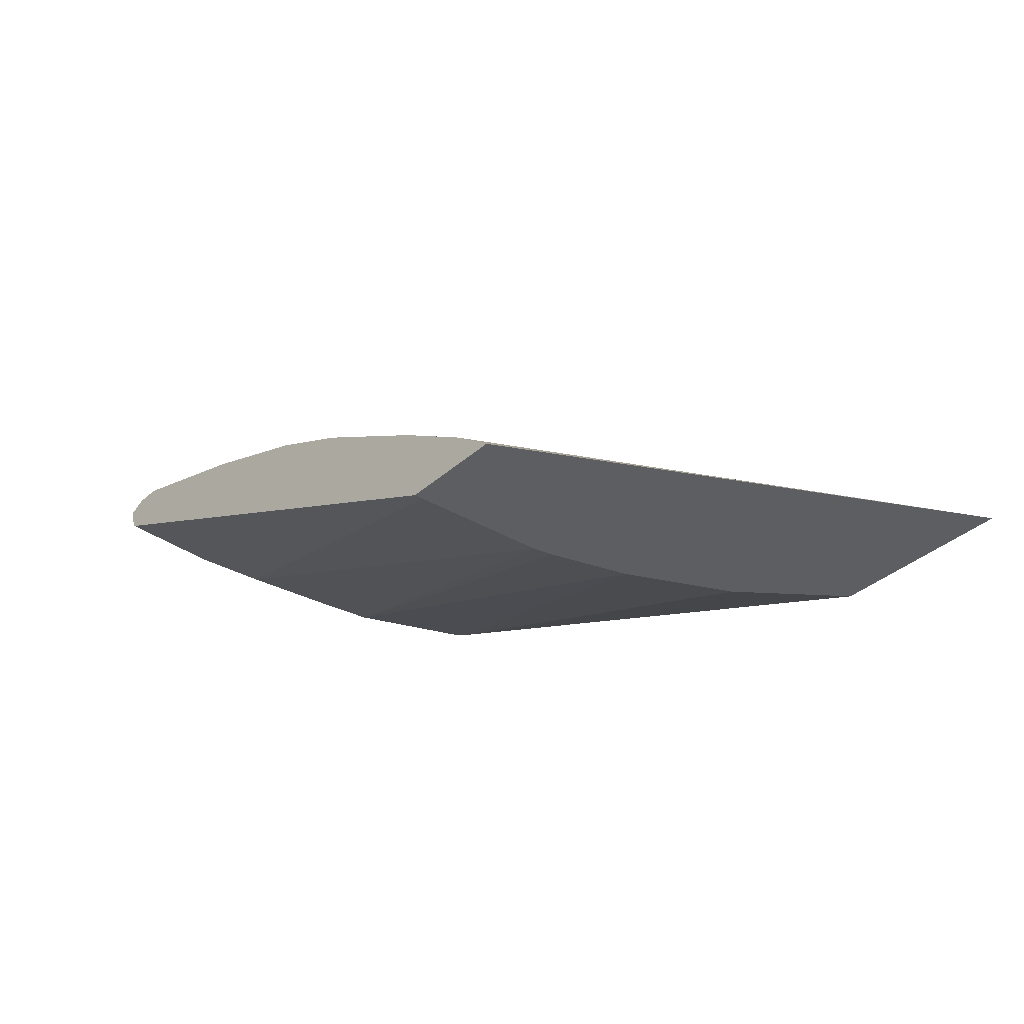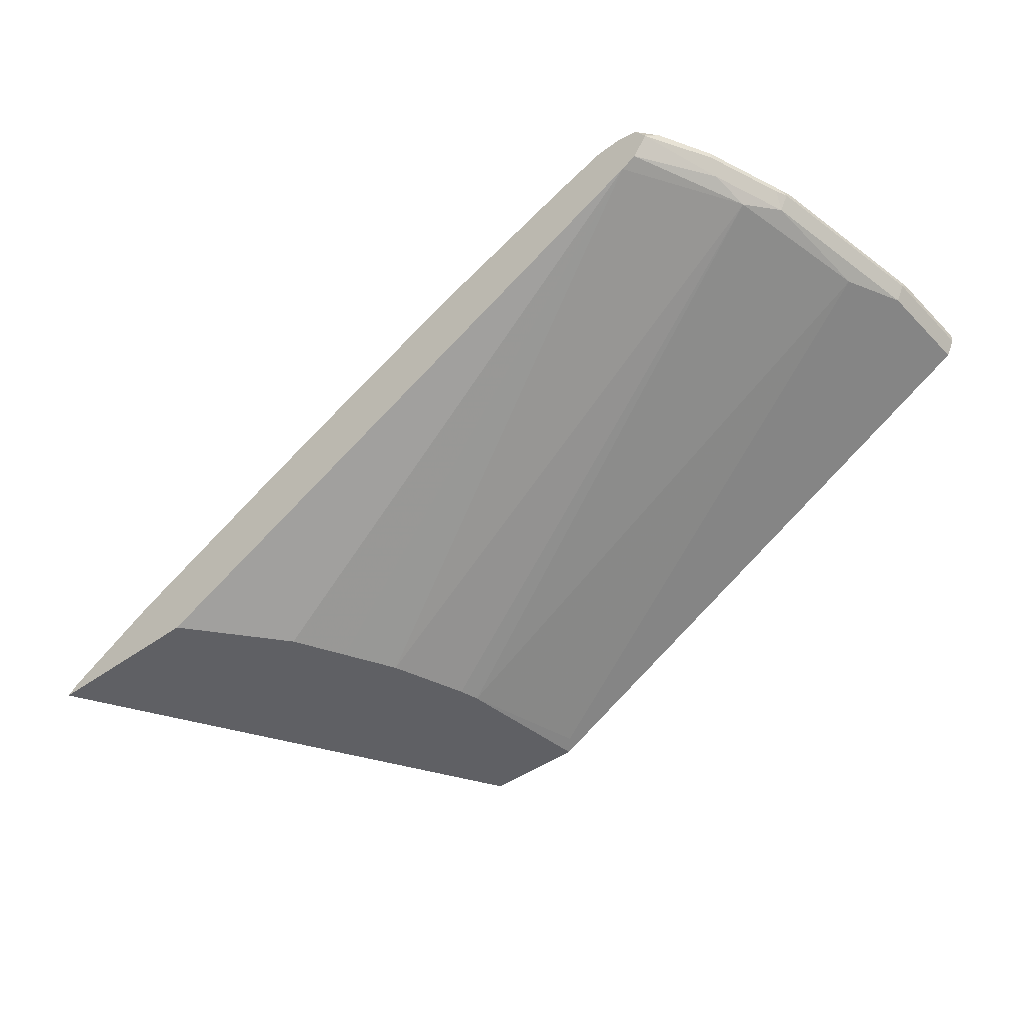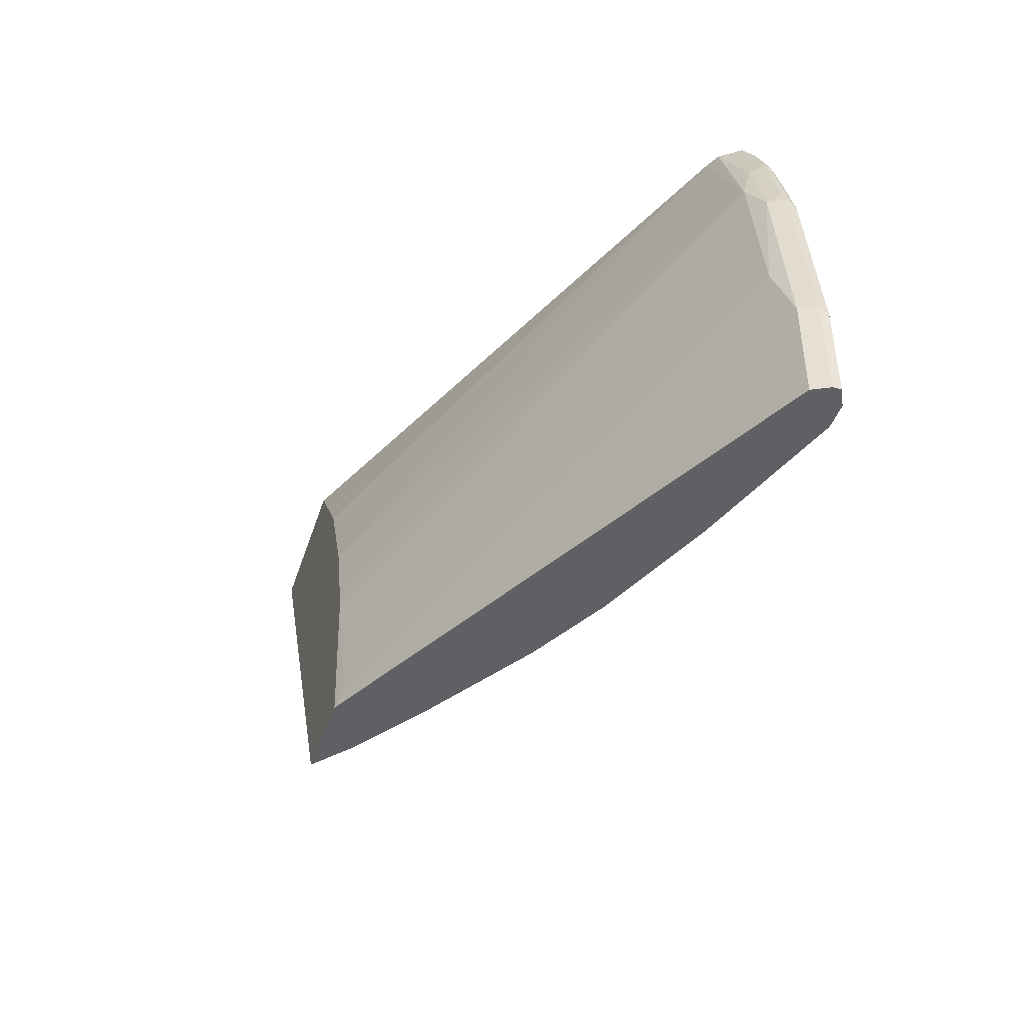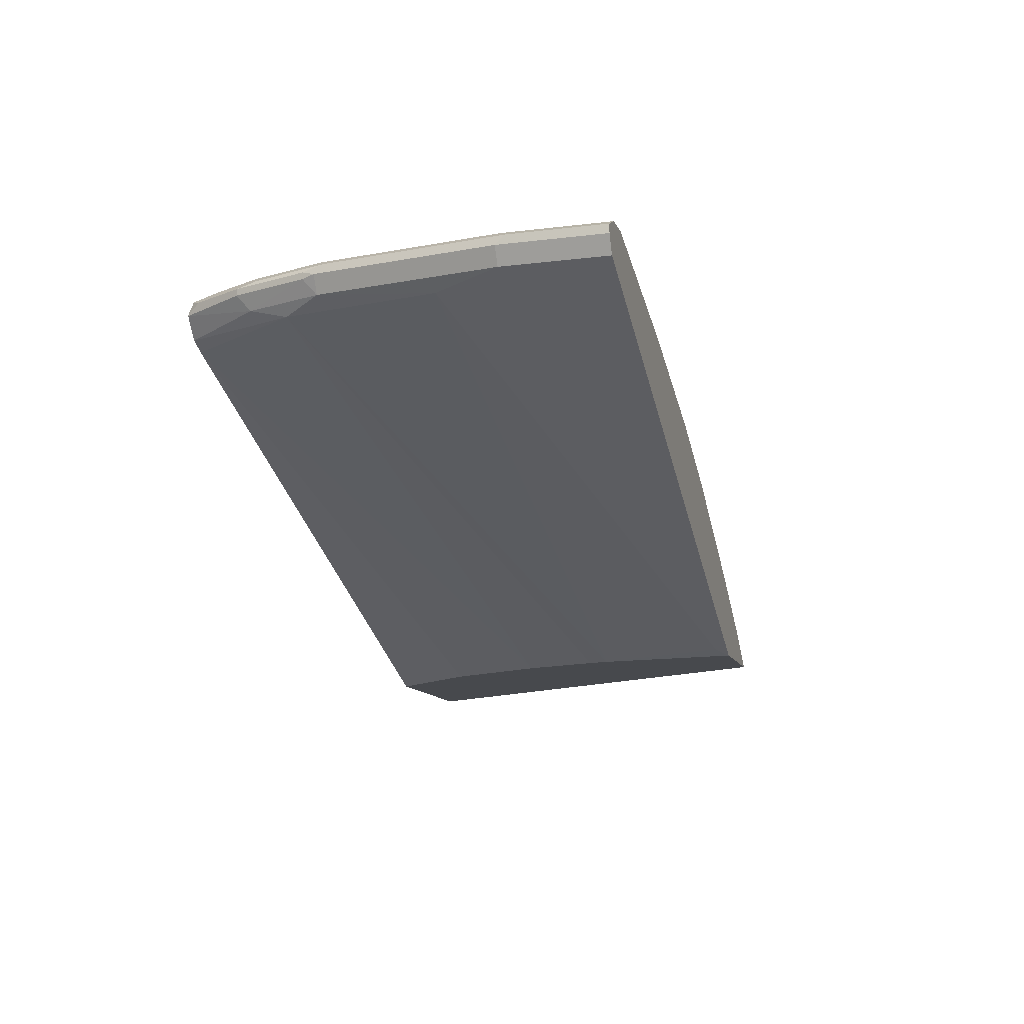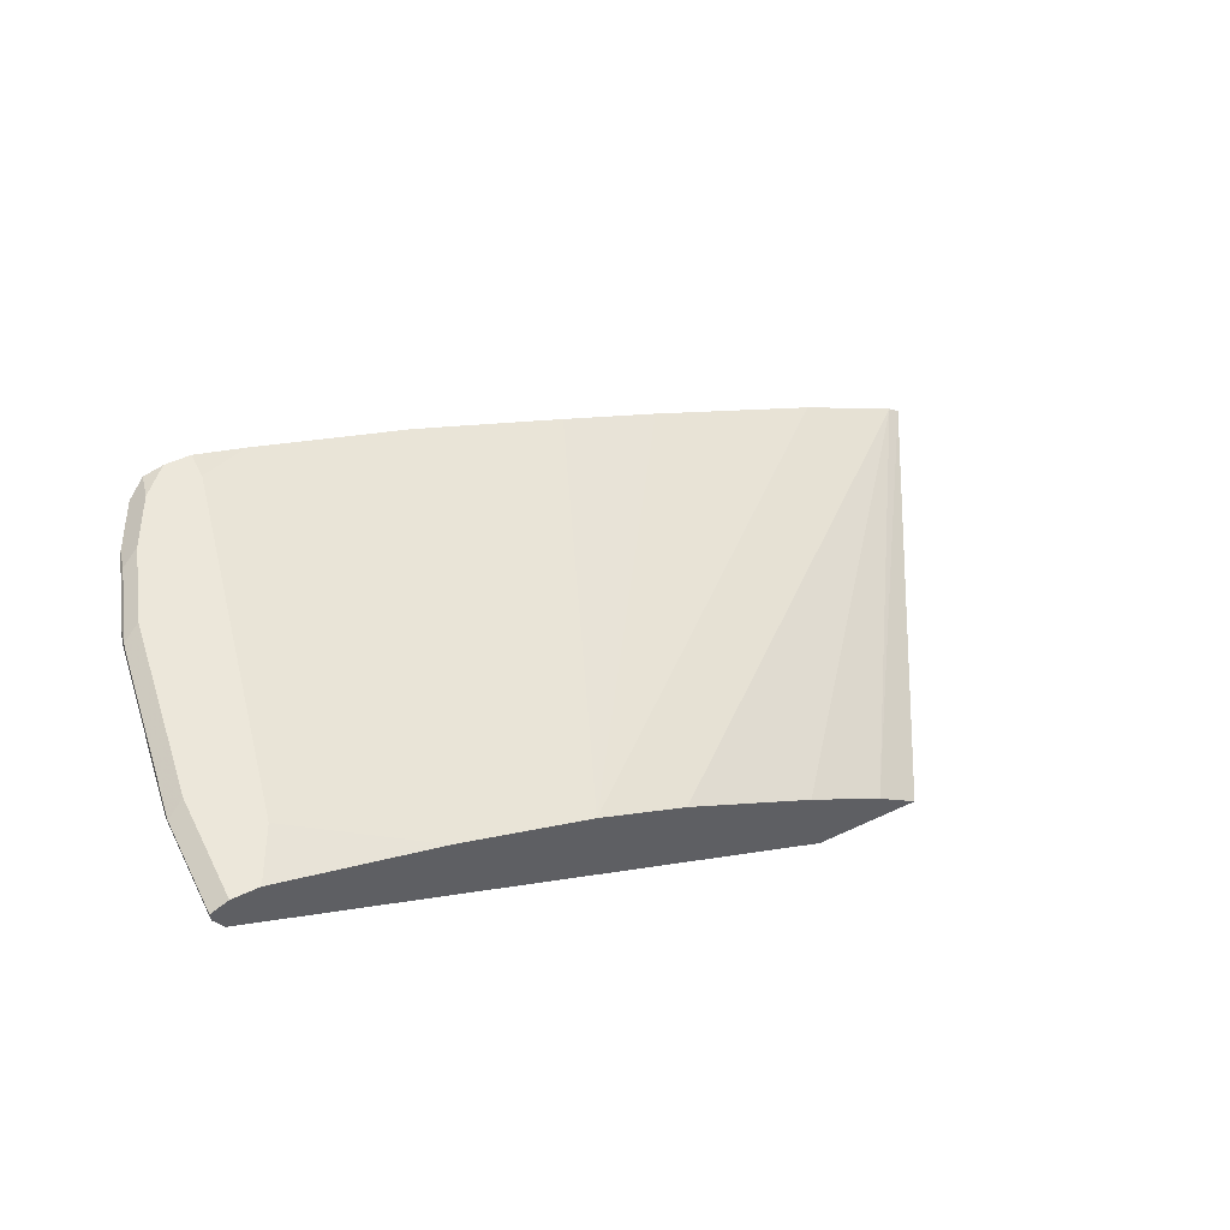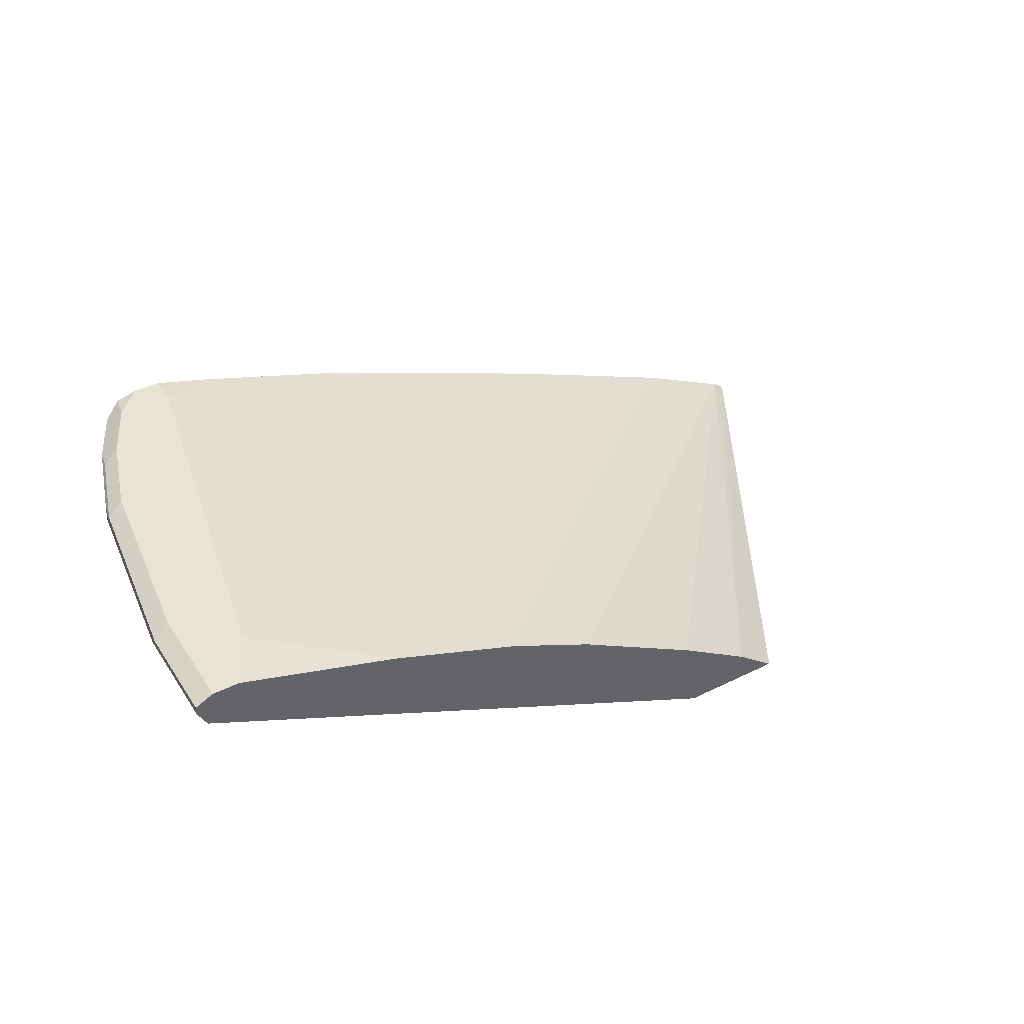
<metadata>
{"format":"obj","ext":"obj","renderer":"f3d","projection":"perspective","resolution":1024,"background":"white","views":[{"elev":-37.9,"azim":-132.2,"up":"+Y"},{"elev":-43.6,"azim":40.8,"up":"+Y"},{"elev":-42.8,"azim":72.4,"up":"+Z"},{"elev":-12.2,"azim":106.3,"up":"+Y"},{"elev":52.3,"azim":153.4,"up":"+Y"},{"elev":42.1,"azim":149.5,"up":"+Y"}]}
</metadata>
<code>
v 0.4098 0.04136 0.0003432
v 0.2145 0.04136 0.3487
v 0.443 0.06815 0.0003432
v 0.4916 0.04136 0.0003432
v 0.355 0.04136 0.3487
v 0.2237 0.04828 0.3487
v 0.5043 0.109 0.0003432
v 0.4916 0.04136 0.0009568
v 0.8996 0.2454 0.0003432
v 0.4154 0.04136 0.2722
v 0.8392 0.2458 0.3487
v 0.3066 0.08974 0.3487
v 0.6745 0.2044 0.0003432
v 0.6475 0.1909 0.0003432
v 0.6064 0.1703 0.0003432
v 0.5009 0.046 0.01023
v 0.4807 0.04136 0.1132
v 0.9267 0.2589 0.0818
v 0.9096 0.2504 0.1329
v 0.9267 0.2589 0.0003432
v 0.4358 0.04136 0.2313
v 0.4563 0.04136 0.1905
v 0.8892 0.2504 0.2555
v 0.8513 0.2519 0.3487
v 0.3078 0.09032 0.3487
v 0.7768 0.2453 0.0003432
v 0.4509 0.1516 0.3487
v 0.5315 0.1844 0.3487
v 0.4767 0.04136 0.1292
v 0.9335 0.2725 0.0818
v 0.9062 0.2589 0.2249
v 0.9335 0.2725 0.0003432
v 0.8858 0.2589 0.2862
v 0.863 0.268 0.3487
v 0.879 0.2862 0.04092
v 0.8384 0.2659 0.0003432
v 0.6234 0.2197 0.3373
v 0.6337 0.2249 0.3475
v 0.6552 0.2334 0.3487
v 0.6344 0.2252 0.3487
v 0.913 0.2725 0.2249
v 0.9335 0.2794 0.07498
v 0.9096 0.2708 0.2351
v 0.9335 0.2794 0.0003432
v 0.8892 0.2708 0.2964
v 0.8687 0.2708 0.3373
v 0.8687 0.2759 0.3373
v 0.8626 0.2692 0.3487
v 0.7563 0.2657 0.327
v 0.8177 0.2862 0.327
v 0.8994 0.2862 0.0003432
v 0.695 0.2453 0.327
v 0.7779 0.2742 0.3487
v 0.913 0.2794 0.218
v 0.9096 0.2759 0.2351
v 0.9198 0.2862 0.0818
v 0.8926 0.2725 0.2862
v 0.9198 0.2862 0.0003432
v 0.8892 0.2759 0.2964
v 0.8585 0.2862 0.327
v 0.8542 0.2818 0.3487
v 0.8926 0.2794 0.2793
v 0.8177 0.2862 0.3487
v 0.8994 0.2862 0.2249
v 0.8381 0.2862 0.3487
v 0.879 0.2862 0.2862
f 33 45 34
f 31 43 33
f 35 60 66
f 33 43 45
f 34 46 47
f 35 65 60
f 34 45 46
f 35 49 50
f 35 50 63
f 35 63 65
f 31 41 43
f 34 47 48
f 30 54 41
f 23 31 33
f 30 44 42
f 30 32 44
f 28 38 37
f 28 40 38
f 26 39 35
f 26 38 39
f 26 37 38
f 26 28 37
f 26 35 36
f 24 33 34
f 23 33 24
f 35 66 64
f 22 29 23
f 19 31 23
f 30 42 54
f 35 64 56
f 42 64 54
f 35 58 51
f 18 31 19
f 60 62 66
f 60 65 61
f 55 59 57
f 54 62 55
f 54 66 62
f 54 64 66
f 50 53 63
f 49 53 50
f 47 62 60
f 47 59 62
f 47 61 48
f 47 60 61
f 45 47 46
f 45 59 47
f 45 57 59
f 43 55 57
f 43 57 45
f 42 56 64
f 42 58 56
f 42 44 58
f 41 55 43
f 41 54 55
f 39 49 52
f 39 53 49
f 38 40 39
f 35 52 49
f 35 39 52
f 35 51 36
f 35 56 58
f 55 62 59
f 18 41 31
f 18 32 30
f 2 65 63
f 2 61 65
f 2 48 61
f 2 34 48
f 2 24 34
f 2 11 24
f 2 5 11
f 1 5 2
f 1 10 5
f 1 21 10
f 1 22 21
f 1 29 22
f 1 17 29
f 1 8 17
f 1 4 8
f 1 9 4
f 1 20 9
f 1 32 20
f 1 44 32
f 1 58 44
f 1 51 58
f 1 36 51
f 1 26 36
f 1 13 26
f 1 14 13
f 1 15 14
f 1 3 7
f 1 2 3
f 18 30 41
f 2 63 53
f 2 53 39
f 1 7 15
f 2 40 28
f 2 39 40
f 17 23 29
f 18 20 32
f 16 19 17
f 13 28 26
f 13 27 28
f 13 25 27
f 12 25 13
f 11 23 24
f 11 22 23
f 11 21 22
f 10 21 11
f 9 20 18
f 8 19 16
f 17 19 23
f 8 9 18
f 8 18 19
f 2 25 12
f 2 12 6
f 2 6 3
f 3 6 7
f 4 9 8
f 2 27 25
f 6 12 13
f 8 16 17
f 5 10 11
f 6 15 7
f 2 28 27
f 6 14 15
f 6 13 14

</code>
